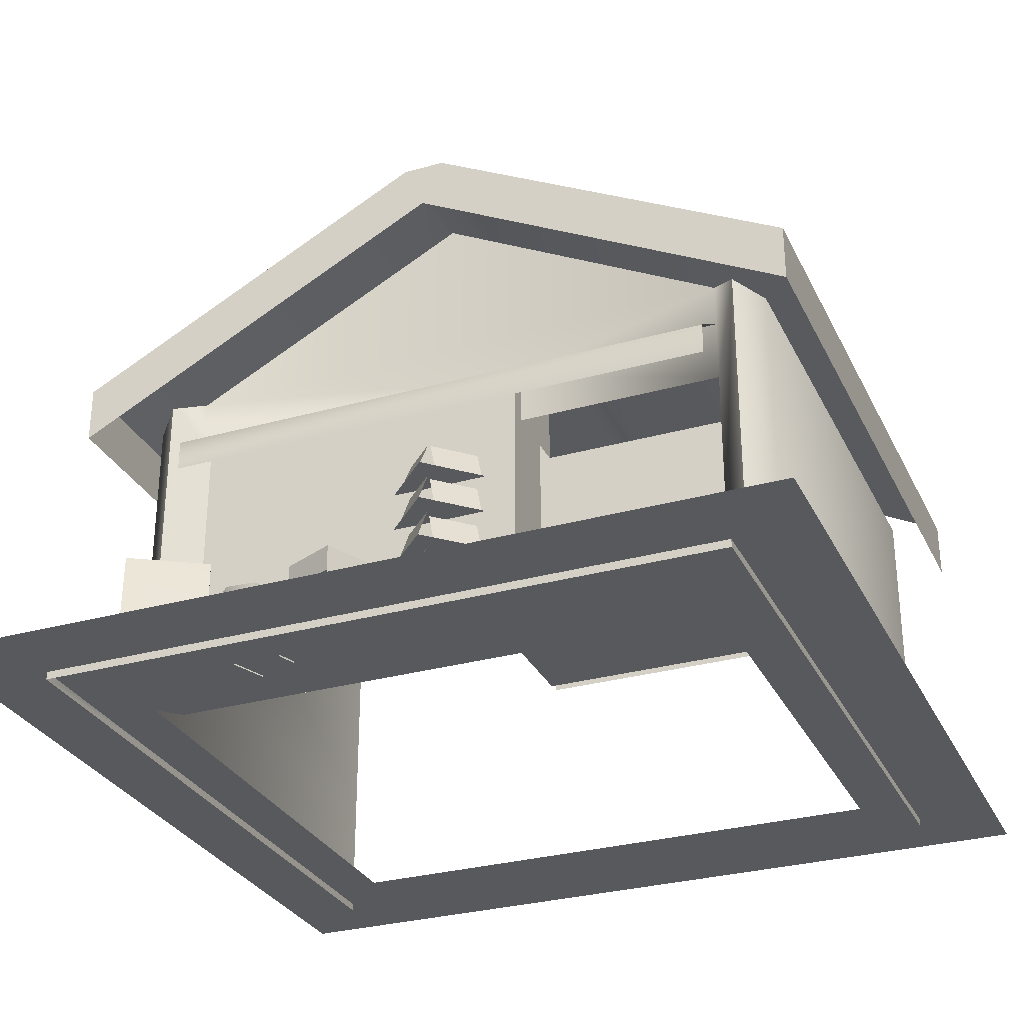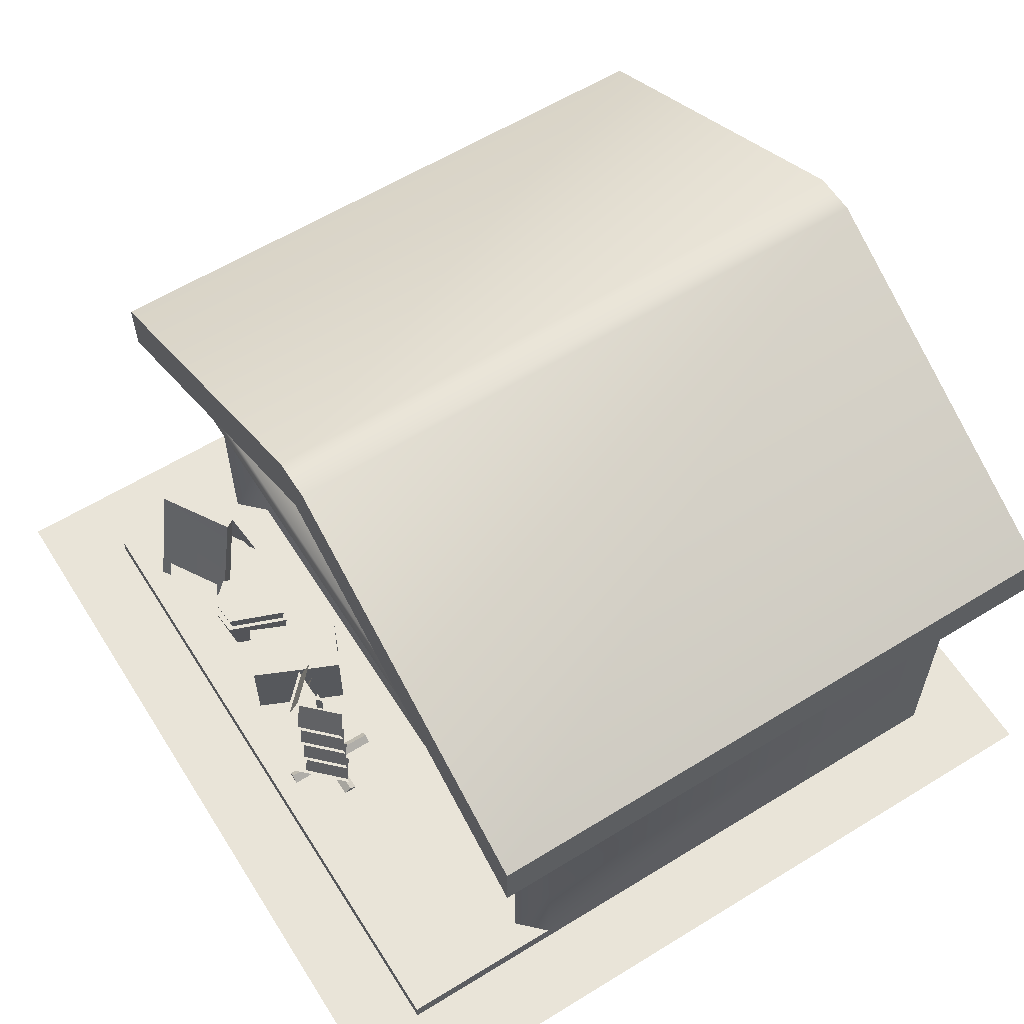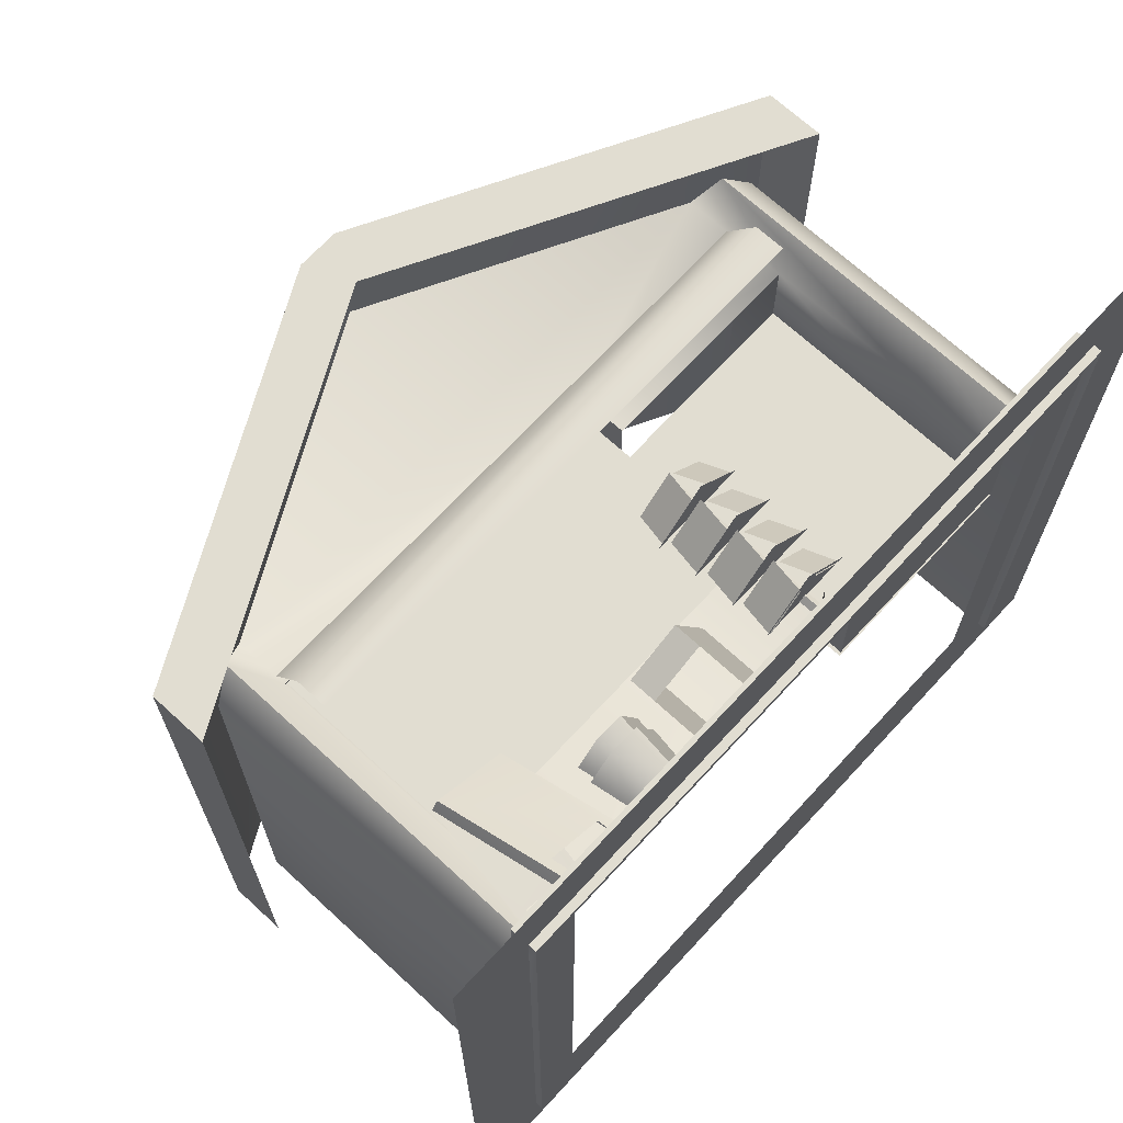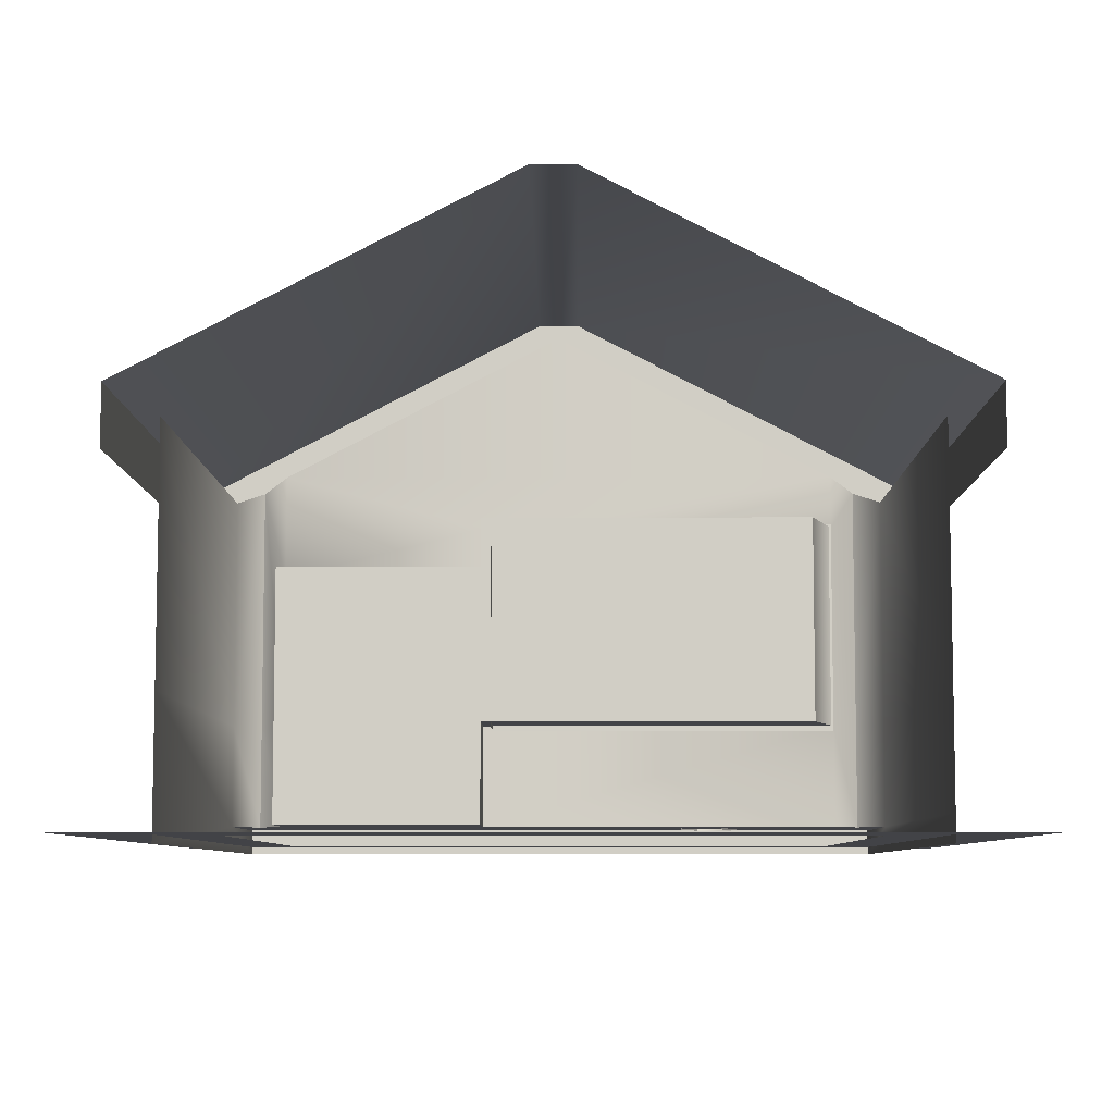
<metadata>
{"format":"obj","ext":"obj","renderer":"f3d","projection":"perspective","resolution":1024,"background":"white","views":[{"elev":-30.0,"azim":22.3,"up":"+Y"},{"elev":60.0,"azim":57.8,"up":"+Y"},{"elev":68.8,"azim":-47.3,"up":"+Z"},{"elev":-7.4,"azim":-179.5,"up":"+Y"}]}
</metadata>
<code>
o polygon6.023
v 5.5 0.5 3.2
v 1.5 0.5 3.2
v 6 0.5 3.7
v 6.5 0.5 6.4
v 6.5 0.5 3.2
v 6.5 0.5 6.4
v 6.5 -1e-06 6.4
v 6.5 0.5 3.2
v 6.5 1e-06 -6.4
v 6.5 0.5 -6.4
v -6.5 0.5 6.4
v -6.5 0.5 3.2
v -6.5 -1e-06 6.4
v -6.5 0.5 -6.4
v -6.5 1e-06 -6.4
v -6.5 0.5 3.2
v -6.5 0.5 6.4
v -6 0.5 3.7
v -5.5 0.5 3.2
v 1.5 2.5 1.69
v -5 2.5 1.69
v 1.5 2.5 3.2
v -5.5 2.5 3.2
v -6.5 -1e-06 6.4
v 6.5 -1e-06 6.4
v -6.5 0.5 6.4
v 6.5 0.5 6.4
v 1.5 0.5 3.2
v 5.5 0.5 3.2
v 1.5 0.5 1.69
v 5.5 0.5 1.69
v 6.5 0.5 6.4
v 1.5 0.5 3.2
v -6.5 0.5 6.4
v -5.5 0.5 3.2
f 1 2 3
f 2 4 3
f 3 4 5
f 6 7 8
f 7 9 8
f 8 9 10
f 11 12 13
f 12 14 13
f 13 14 15
f 16 17 18
f 17 19 18
f 20 21 22
f 21 23 22
f 24 25 26
f 25 27 26
f 28 29 30
f 29 31 30
f 32 33 34
f 33 35 34
o polygon9.014
v 0.54 0.52 6
v 0.6699 0.6499 6
v 0.54 0.52 4.19
v 0.6699 0.6499 4.19
v 0.7998 0.52 6
v 0.7998 0.52 4.19
v 0.6699 0.6499 6
v 0.6699 0.6499 4.19
v 1.57 0.52 5.23
v 1.57 0.6499 5.1
v -0.23 0.52 5.23
v -0.23 0.6499 5.1
v 1.57 0.52 4.97
v -0.23 0.52 4.97
v 1.57 0.6499 5.1
v -0.23 0.6499 5.1
v 0.5698 0.5898 5.1
v 0.6699 0.5898 5.2
v 0.5698 3.56 5.1
v 0.6699 3.56 5.2
v 0.77 3.56 5.1
v 0.6699 3.56 5.2
v 0.77 0.5898 5.1
v 0.6699 0.5898 5.2
v 0.8501 1.7 5.75
v 1.5 1.7 5.1
v 0.6899 2.28 5.59
v 1.34 2.28 4.94
v -0.1602 1.7 5.1
v 0.4902 1.7 5.75
v 0 2.38 4.94
v 0.6499 2.38 5.59
v 0.8501 0.9497 5.75
v 1.5 0.9497 5.1
v 0.6899 1.55 5.59
v 1.34 1.55 4.94
v -0.1602 0.9497 5.1
v 0.4902 0.9497 5.75
v 0 1.63 4.94
v 0.6499 1.63 5.59
v 1.58 0.9702 5.1
v 0.6699 0.9702 5.09
v 0.6699 0.9702 6.01
v -0.2402 0.9702 5.1
v 1.58 1.69 5.1
v 0.6699 1.69 5.09
v 0.6699 1.69 6.01
v -0.2402 1.69 5.1
v 0.8501 2.46 5.75
v 1.5 2.46 5.1
v 0.6899 3.05 5.59
v 1.34 3.05 4.94
v -0.1602 2.46 5.1
v 0.4902 2.46 5.75
v 0 3.14 4.94
v 0.6499 3.14 5.59
v 1.58 2.451 5.1
v 0.6699 2.451 5.09
v 0.6699 2.451 6.01
v -0.2402 2.451 5.1
v 0.8501 3.19 5.75
v 1.5 3.19 5.1
v 0.6899 3.75 5.59
v 1.34 3.75 4.94
v -0.1602 3.19 5.1
v 0.4902 3.19 5.75
v 0 3.8 4.94
v 0.6499 3.8 5.59
v 1.58 3.18 5.1
v 0.6699 3.18 5.09
v 0.6699 3.18 6.01
v -0.2495 3.18 5.1
v 0.54 0.52 6
v 0.7998 0.52 6
v 0.6699 0.6499 6
v 1.57 0.52 5.23
v 1.57 0.52 4.97
v 1.57 0.6499 5.1
v -0.23 0.52 5.23
v -0.23 0.6499 5.1
v -0.23 0.52 4.97
v 0.5698 3.56 5.1
v 0.6699 3.56 5.2
v 0.77 3.56 5.1
f 36 37 38
f 37 39 38
f 40 41 42
f 41 43 42
f 44 45 46
f 45 47 46
f 48 49 50
f 49 51 50
f 52 53 54
f 53 55 54
f 56 57 58
f 57 59 58
f 60 61 62
f 61 63 62
f 64 65 66
f 65 67 66
f 68 69 70
f 69 71 70
f 72 73 74
f 73 75 74
f 76 77 78
f 77 79 78
f 80 81 82
f 81 83 82
f 84 85 86
f 85 87 86
f 88 89 90
f 89 91 90
f 92 93 94
f 93 95 94
f 96 97 98
f 97 99 98
f 100 101 102
f 101 103 102
f 104 105 106
f 105 107 106
f 108 109 110
f 111 112 113
f 114 115 116
f 117 118 119
o polygon3.044
v -0.3999 11 -7.4
v 0 11 4.7
v 0 11 -7.4
v 0.3999 11 4.7
v 0.3999 11 -7.4
v -7.3 7.41 4.7
v -0.3999 11 4.7
v -7.3 7.41 -7.4
v -0.3999 11 -7.4
v 7.3 7.41 -7.4
v 0.3999 11 -7.4
v 7.3 7.41 4.7
v 0.3999 11 4.7
v 5.5 6.1 4.13
v 5.5 6.7 3.2
v -5.5 6.1 4.13
v -5.5 6.7 3.2
v -0.3999 11 -7.4
v -0.3999 11 4.7
v 0 11 4.7
f 120 121 122
f 121 123 122
f 122 123 124
f 125 126 127
f 126 128 127
f 129 130 131
f 130 132 131
f 133 134 135
f 134 136 135
f 137 138 139
o polygon2.082
v 5.5 0.1499 -5.4
v 5.5 0.1499 5.4
v 8 0.1499 -7.9
v 8 0.1499 7.9
v -5.5 0.1499 -5.4
v 5.5 0.1499 -5.4
v -8 0.1499 -7.9
v 8 0.1499 -7.9
v -8 0.1499 7.9
v 8 0.1499 7.9
v -5.5 0.1499 5.4
v 5.5 0.1499 5.4
v -8 0.1499 -7.9
v -8 0.1499 7.9
v -5.5 0.1499 -5.4
v -5.5 0.1499 5.4
f 140 141 142
f 141 143 142
f 144 145 146
f 145 147 146
f 148 149 150
f 149 151 150
f 152 153 154
f 153 155 154
o polygon0.112
v 1.3 6.55 1.55
v 1.3 6.55 2.7
v 1.3 2.4 1.6
v 1.3 2.4 2.7
v 0.7998 6.55 3
v -5.08 6.55 3
v 0.7998 2.4 3
v -5.08 2.4 3
f 156 157 158
f 157 159 158
f 160 161 162
f 161 163 162
o polygon5.030
v -5.5 6.5 3.2
v 1.5 6.5 3.2
v -5.5 7.54 3.2
v 5.5 7.54 3.2
v 0 10.4 3.2
v 6.5 2.5 -6.4
v 6.5 7.02 -6.4
v 6.5 2.5 3.2
v 6.5 7.02 3.2
v -6.5 2.5 3.2
v -6.5 7.02 3.2
v -6.5 2.5 -6.4
v -6.5 7.02 -6.4
v 5.5 2.5 3.2
v 5.5 5.5 3.2
v 5.5 2.5 1.69
v 5.5 5.5 1.69
v 1.5 5.5 1.69
v 1.5 5.5 3.2
v 1.5 6.5 1.69
v 1.5 6.5 3.2
v 1.5 5.5 3.2
v 5.5 5.5 3.2
v 1.5 6.5 3.2
v 5.5 7.54 3.2
f 164 165 166
f 165 167 166
f 166 167 168
f 169 170 171
f 170 172 171
f 173 174 175
f 174 176 175
f 177 178 179
f 178 180 179
f 181 182 183
f 182 184 183
f 185 186 187
f 186 188 187
o polygon4.035
v 7.3 6.31 4.7
v 7.3 7.41 4.7
v 0 10.11 4.7
v 0.3999 11 4.7
v 0 11 4.7
v -5.5 6.1 4.13
v -5.5 5.5 4.13
v 5.5 6.1 4.13
v 5.5 5.5 4.13
v 7.3 7.41 -7.4
v 7.3 7.41 4.7
v 7.3 6.31 -7.4
v 7.3 6.31 4.7
v -7.3 7.41 -7.4
v -7.3 6.31 -7.4
v -7.3 7.41 4.7
v -7.3 6.31 4.7
v -7.3 6.31 4.7
v 0 10.11 4.7
v -7.3 7.41 4.7
v -0.3999 11 4.7
v -0.3999 11 4.7
v 0 10.11 4.7
v 0 11 4.7
f 189 190 191
f 190 192 191
f 191 192 193
f 194 195 196
f 195 197 196
f 198 199 200
f 199 201 200
f 202 203 204
f 203 205 204
f 206 207 208
f 207 209 208
f 210 211 212
o polygon1.109
v 1.5 5.5 1.69
v 1.5 2.5 1.69
v 5.5 5.5 1.69
v 5.5 2.5 1.69
v 1.5 0.5 1.69
v 5.5 0.5 1.69
v 1.5 2.5 1.69
v 5.5 2.5 1.69
f 213 214 215
f 214 216 215
f 217 218 219
f 218 220 219
o polygon11.004
v 5.5 5.5 1.5
v 1.5 5.5 1.5
v 5.5 0.5 1.5
v 1.5 0.5 1.5
f 221 222 223
f 222 224 223
o polygon10.013
v -0.1802 3.06 1.9
v -0.1802 2.93 1.9
v 0.1001 3.23 1.9
v 0.21 3.2 1.9
v 0.1001 3.68 1.9
v 0.21 3.8 1.9
v -0.98 2.5 1.9
v -0.54 2.5 2.34
v -0.98 3.91 1.9
v -0.54 3.91 2.34
v -0.54 4.27 1.9
v -4.17 0.5 5.25
v -3.97 0.5 5.17
v -4.19 0.8901 5.18
v -4.29 2.82 4.63
v -5.66 2.82 5.46
v -0.1099 2.5 1.9
v -0.1099 3.91 1.9
v -0.54 2.5 2.34
v -0.54 3.91 2.34
v -0.8398 3.23 1.9
v -0.8301 3.48 1.9
v -1.37 3.7 1.9
v -1.29 3.78 1.9
v -0.1899 3.69 1.9
v 0.1001 3.68 1.9
v -0.1899 3.8 1.9
v 0.21 3.8 1.9
v 1.5 2.5 1.69
v 1.5 5.5 1.69
v -5 2.5 1.69
v -5 6.5 1.69
v -1.23 2 5.76
v -0.48 2 4.09
v -2.23 2 5.31
v -1.49 2 3.64
v -0.48 2 4.09
v -1.23 2 5.76
v -0.48 1.5 4.09
v -1.23 1.5 5.76
v -0.48 0.5 4.09
v -0.48 1.5 4.09
v -1.23 0.5 5.76
v -1.23 1.5 5.76
v -1.23 2 5.76
v -2.23 2 5.31
v -1.23 1.5 5.76
v -2.23 1.5 5.31
v -1.49 1.5 3.64
v -2.23 1.5 5.31
v -1.49 2 3.64
v -2.23 2 5.31
v -1.49 1.5 3.64
v -1.49 0.5 3.64
v -2.23 1.5 5.31
v -2.23 0.5 5.31
v -5.78 2.82 5.26
v -5.47 0.5 5.79
v -5.66 2.82 5.46
v -5.34 0.5 5.99
v -4.72 0.5 3.93
v -4.4 2.82 4.45
v -4.88 0.5 4.03
v -4.84 0.8301 4.11
v -3.97 0.5 5.17
v -4.09 0.5 4.96
v -4.29 2.82 4.63
v -4.4 2.82 4.45
v -5.91 0.5 4.64
v -5.86 0.8301 4.72
v -6.08 0.5 4.75
v -5.78 2.82 5.26
v -5.78 2.82 5.26
v -5.66 2.82 5.46
v -4.4 2.82 4.45
v -4.29 2.82 4.63
v -5.17 0.5 5.89
v -5.22 0.8901 5.8
v -5.34 0.5 5.99
v -5.66 2.82 5.46
v -2.25 2.6 2.48
v -2.25 2.5 2.48
v -2.05 2.6 1.95
v -2.05 2.5 1.95
v -2.6 2.6 2.1
v -2.6 2.5 2.1
v -2.25 2.6 2.48
v -2.25 2.5 2.48
v -3.06 2.9 2.59
v -2.33 3 2.39
v -3.06 4.6 2.59
v -1.61 4.6 2.2
v -3.1 4.7 2.41
v -3.06 4.6 2.59
v -1.65 4.7 2.021
v -1.61 4.6 2.2
v -4.45 4.9 2.21
v -4.4 4.8 2.38
v -3 4.9 1.82
v -2.95 4.8 2
v -4.4 3.1 2.38
v -3.67 3.2 2.19
v -4.4 4.8 2.38
v -2.95 4.8 2
v -2.41 2.6 2.22
v -2.25 2.6 2.18
v -2.41 4.4 2.22
v -2.25 4.4 2.18
v -3.94 2.6 1.89
v -3.94 2.5 1.89
v -3.6 2.6 2.271
v -3.6 2.5 2.271
v -3.6 2.6 2.271
v -3.6 2.5 2.271
v -3.4 2.6 1.75
v -3.4 2.5 1.75
v -3.59 4.6 1.98
v -3.75 4.6 2.021
v -3.59 2.6 1.98
v -3.75 2.6 2.021
v -4.4 2.82 4.45
v -5.78 2.82 5.26
v -4.84 0.8301 4.11
v -5.86 0.8301 4.72
v -2.25 2.6 2.48
v -2.05 2.6 1.95
v -2.6 2.6 2.1
v -3.6 2.6 2.271
v -3.4 2.6 1.75
v -3.94 2.6 1.89
v -0.54 3.91 2.34
v -0.1099 3.91 1.9
v -0.54 4.27 1.9
v -1.61 2.9 2.2
v -1.61 4.6 2.2
v -2.33 3 2.39
v -2.95 3.1 2
v -2.95 4.8 2
v -3.67 3.2 2.19
v -5 6.5 1.69
v 1.5 5.5 1.69
v 1.5 6.5 1.69
v -4.19 0.8901 5.18
v -5.66 2.82 5.46
v -5.22 0.8901 5.8
f 225 226 227
f 226 228 227
f 227 228 229
f 228 230 229
f 231 232 233
f 232 234 233
f 233 234 235
f 236 237 238
f 237 239 238
f 238 239 240
f 241 242 243
f 242 244 243
f 245 246 247
f 246 248 247
f 249 250 251
f 250 252 251
f 253 254 255
f 254 256 255
f 257 258 259
f 258 260 259
f 261 262 263
f 262 264 263
f 265 266 267
f 266 268 267
f 269 270 271
f 270 272 271
f 273 274 275
f 274 276 275
f 277 278 279
f 278 280 279
f 281 282 283
f 282 284 283
f 285 286 287
f 286 288 287
f 289 290 291
f 290 292 291
f 293 294 295
f 294 296 295
f 297 298 299
f 298 300 299
f 301 302 303
f 302 304 303
f 305 306 307
f 306 308 307
f 309 310 311
f 310 312 311
f 313 314 315
f 314 316 315
f 317 318 319
f 318 320 319
f 321 322 323
f 322 324 323
f 325 326 327
f 326 328 327
f 329 330 331
f 330 332 331
f 333 334 335
f 334 336 335
f 337 338 339
f 338 340 339
f 341 342 343
f 342 344 343
f 345 346 347
f 346 348 347
f 349 350 351
f 352 353 354
f 355 356 357
f 358 359 360
f 361 362 363
f 364 365 366
f 367 368 369
o polygon8.019
v 5.5 7.54 3.2
v 5.5 5.5 3.2
v 6 7.28 3.7
v 5.5 2.5 3.2
v 6 2.5 3.7
v 1.3 2.4 3
v 1.3 6.55 3
v 0.7998 2.4 3
v 0.7998 6.55 3
v 1.3 6.55 2.7
v 1.3 6.55 3
v 1.3 2.4 2.7
v 1.3 2.4 3
v 6 2.5 3.7
v 6 0.5 3.7
v 6.5 2.5 3.2
v 6.5 0.5 3.2
v 5.5 2.5 3.2
v 5.5 0.5 3.2
v 6 2.5 3.7
v 6 0.5 3.7
v -6 7.28 3.7
v -6.5 7.02 3.2
v -6 2.5 3.7
v -6.5 2.5 3.2
v 6.5 2.5 3.2
v 6.5 0.5 3.2
v 6.5 2.5 -6.4
v 6.5 0.5 -6.4
v -5 2.5 1.69
v -5 6.5 1.69
v -5.5 2.5 3.2
v -5.5 6.5 3.2
v -5.5 0.5 3.2
v -5.5 2.5 3.2
v -6 0.5 3.7
v -6 2.5 3.7
v -6.5 0.5 3.2
v -6.5 2.5 3.2
v -6.5 0.5 -6.4
v -6.5 2.5 -6.4
v 1.5 2.5 3.2
v -5.5 2.5 3.2
v 1.5 0.5 3.2
v -5.5 0.5 3.2
v 1.5 2.5 1.69
v 1.5 2.5 3.2
v 1.5 0.5 1.69
v 1.5 0.5 3.2
v 6.5 7.02 3.2
v 6 7.28 3.7
v 6.5 2.5 3.2
v 6 2.5 3.7
v -5.5 2.5 3.2
v -5.5 6.5 3.2
v -6 2.5 3.7
v -6 7.28 3.7
v -6 0.5 3.7
v -6 2.5 3.7
v -6.5 0.5 3.2
v -6.5 2.5 3.2
v -5.48 6.55 3
v -5.48 2.4 3
v -5.08 6.55 3
v -5.08 2.4 3
v 5.5 0.5 3.2
v 5.5 2.5 3.2
v 5.5 0.5 1.69
v 5.5 2.5 1.69
v -5.5 6.5 3.2
v -5.5 7.54 3.2
v -6 7.28 3.7
f 370 371 372
f 371 373 372
f 372 373 374
f 375 376 377
f 376 378 377
f 379 380 381
f 380 382 381
f 383 384 385
f 384 386 385
f 387 388 389
f 388 390 389
f 391 392 393
f 392 394 393
f 395 396 397
f 396 398 397
f 399 400 401
f 400 402 401
f 403 404 405
f 404 406 405
f 407 408 409
f 408 410 409
f 411 412 413
f 412 414 413
f 415 416 417
f 416 418 417
f 419 420 421
f 420 422 421
f 423 424 425
f 424 426 425
f 427 428 429
f 428 430 429
f 431 432 433
f 432 434 433
f 435 436 437
f 436 438 437
f 439 440 441
o polygon7.020
v -2.75 1.371 3.95
v -3.36 1.371 3.99
v -2.34 1.371 4.39
v -3.82 1.371 5.19
v -2.79 1.371 5.58
v -3.4 1.371 5.63
v -2.78 1.68 4
v -3.34 1.68 4.05
v -2.38 1.68 4.41
v -3.77 1.68 5.16
v -2.81 1.68 5.53
v -3.38 1.68 5.57
v -2.34 1.371 4.39
v -2.79 1.371 5.58
v -2.49 0.4707 4.46
v -2.86 0.4707 5.43
v -2.79 1.371 5.58
v -3.4 1.371 5.63
v -2.86 0.4707 5.43
v -3.33 0.4707 5.46
v -3.29 0.4707 4.15
v -3.66 0.4707 5.12
v -3.36 1.371 3.99
v -3.82 1.371 5.19
v -3.82 1.371 5.19
v -3.66 0.4707 5.12
v -3.4 1.371 5.63
v -3.33 0.4707 5.46
v -2.38 1.68 4.41
v -2.81 1.68 5.53
v -2.53 0.8403 4.48
v -2.88 0.8403 5.38
v -2.81 1.68 5.53
v -3.38 1.68 5.57
v -2.88 0.8403 5.38
v -3.32 0.8403 5.41
v -3.28 0.8403 4.19
v -3.62 0.8403 5.1
v -3.34 1.68 4.05
v -3.77 1.68 5.16
v -3.77 1.68 5.16
v -3.62 0.8403 5.1
v -3.38 1.68 5.57
v -3.32 0.8403 5.41
f 442 443 444
f 443 445 444
f 444 445 446
f 445 447 446
f 448 449 450
f 449 451 450
f 450 451 452
f 451 453 452
f 454 455 456
f 455 457 456
f 458 459 460
f 459 461 460
f 462 463 464
f 463 465 464
f 466 467 468
f 467 469 468
f 470 471 472
f 471 473 472
f 474 475 476
f 475 477 476
f 478 479 480
f 479 481 480
f 482 483 484
f 483 485 484

</code>
